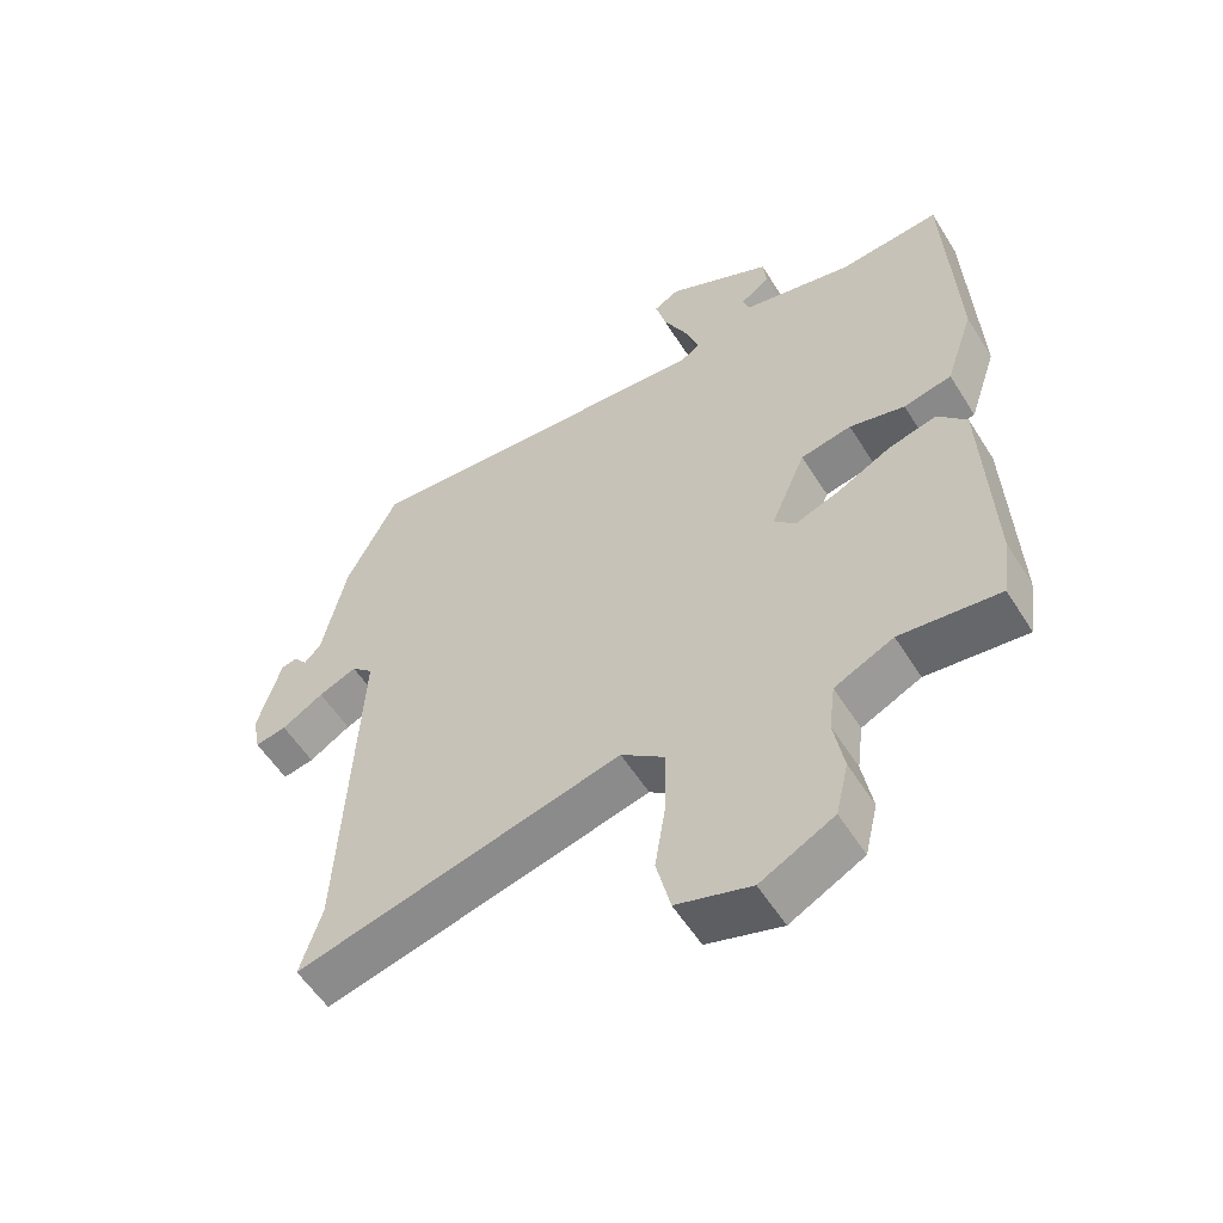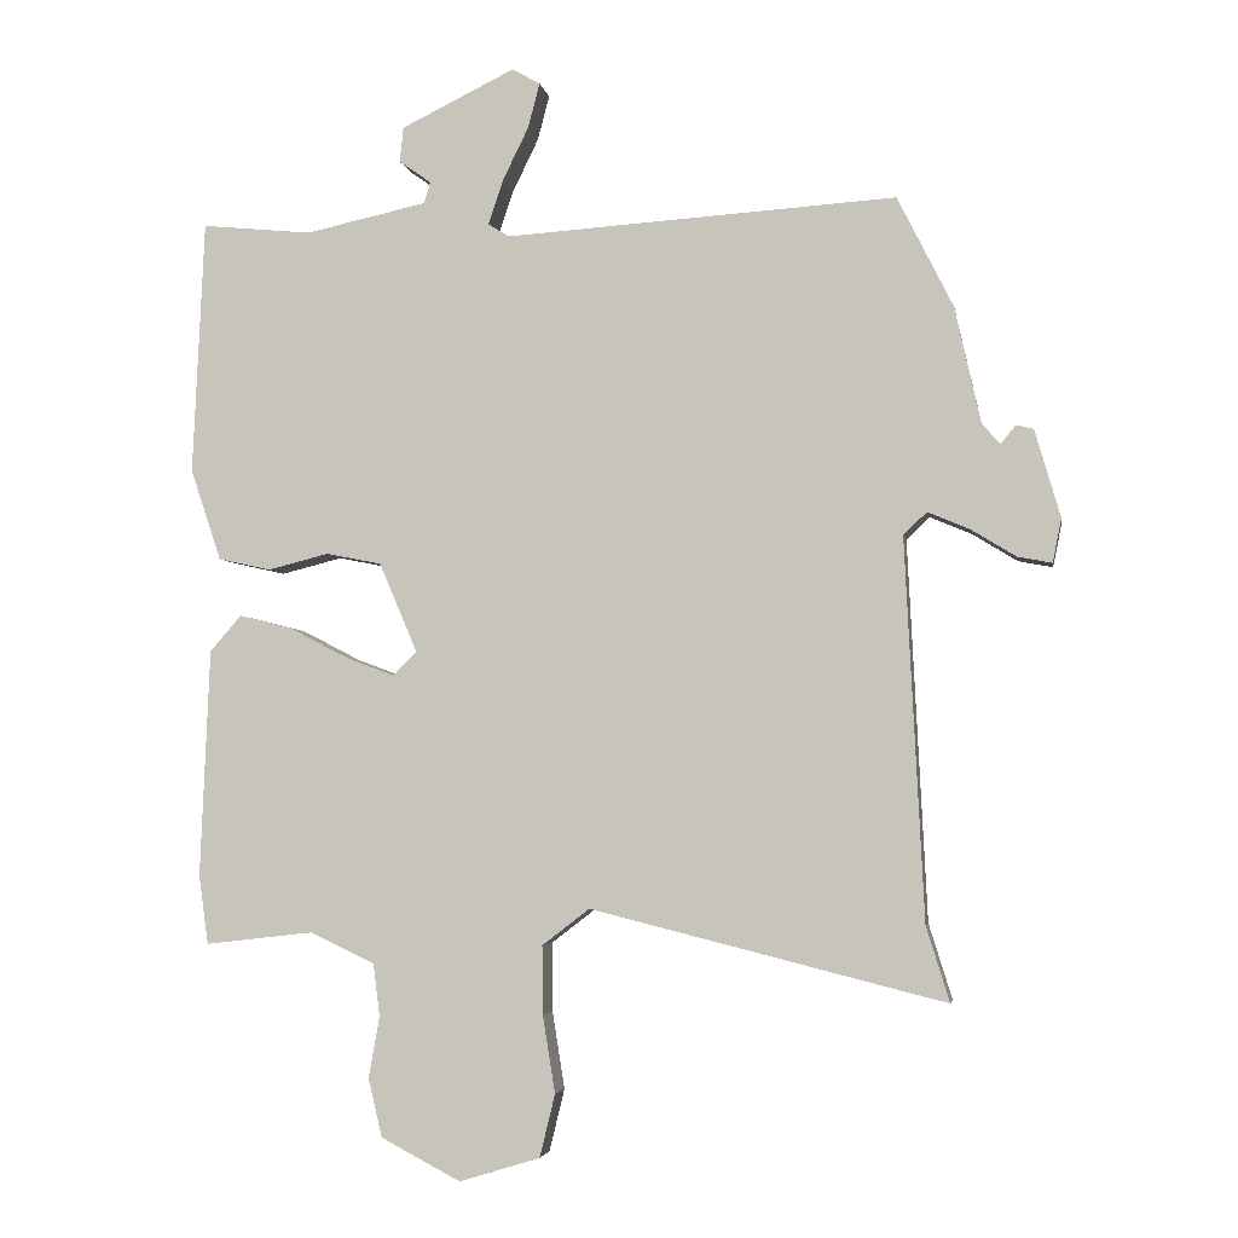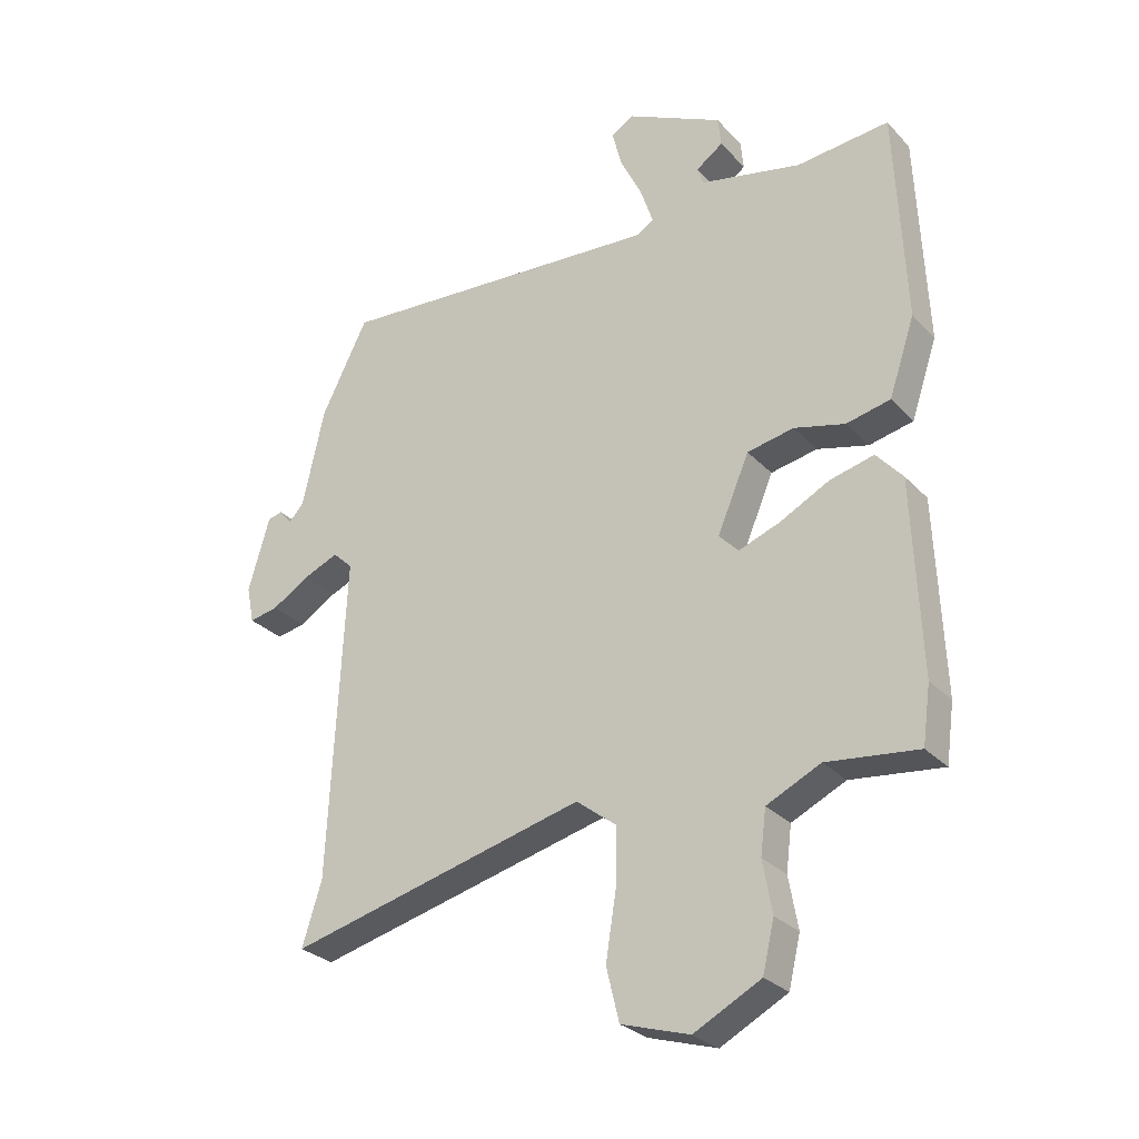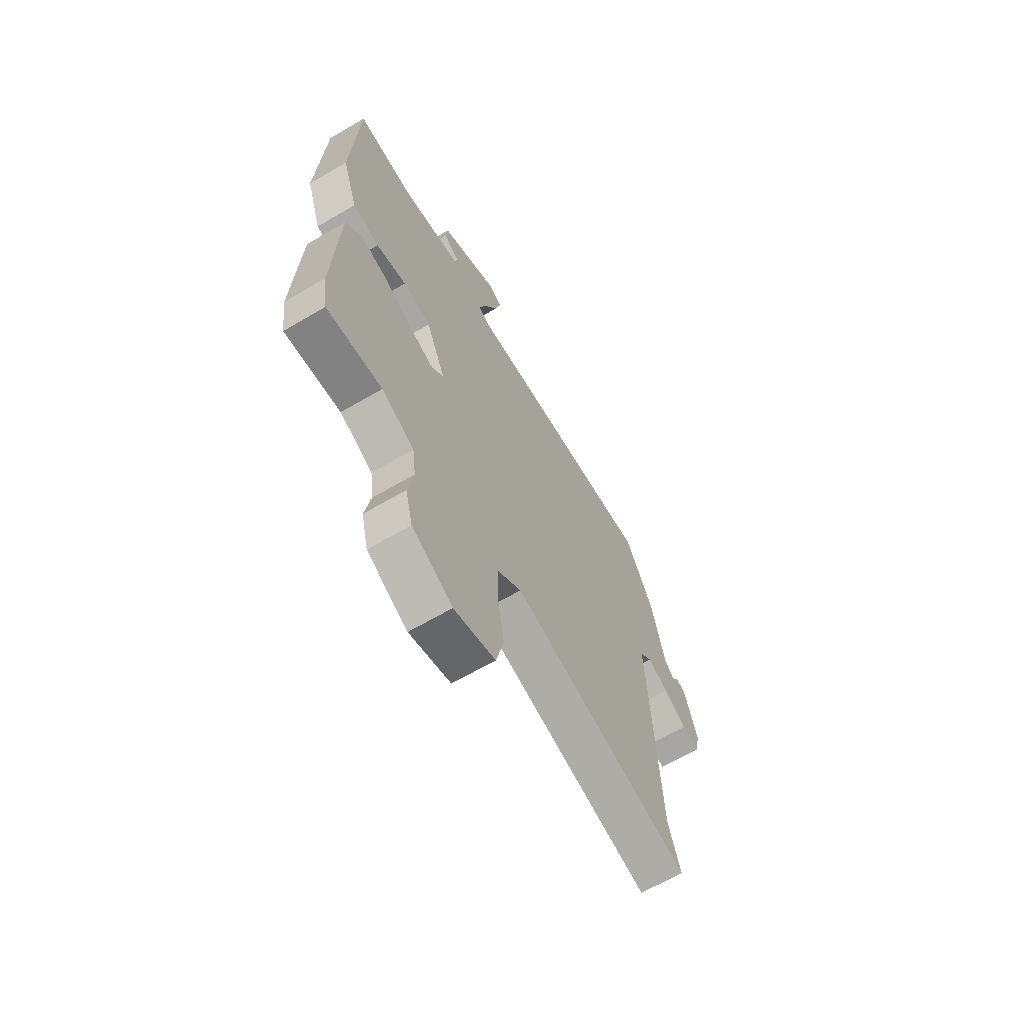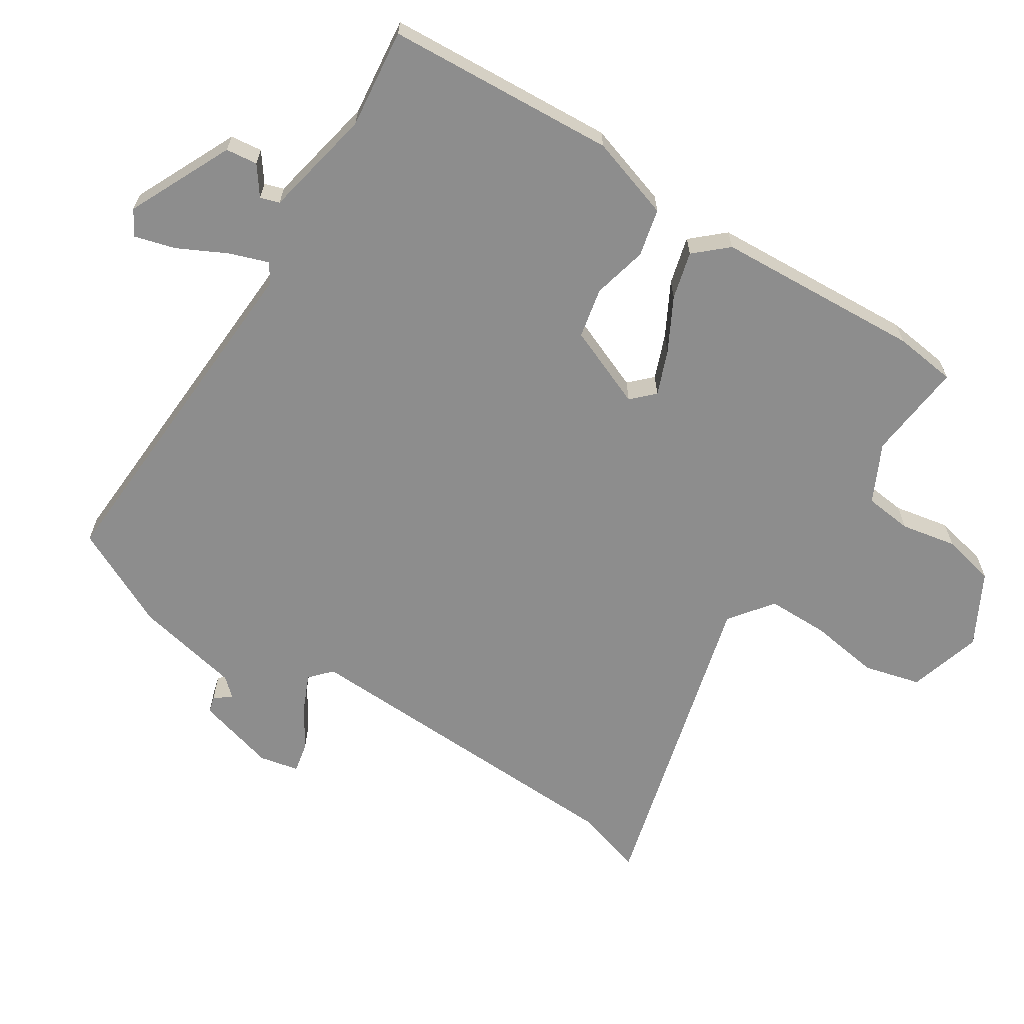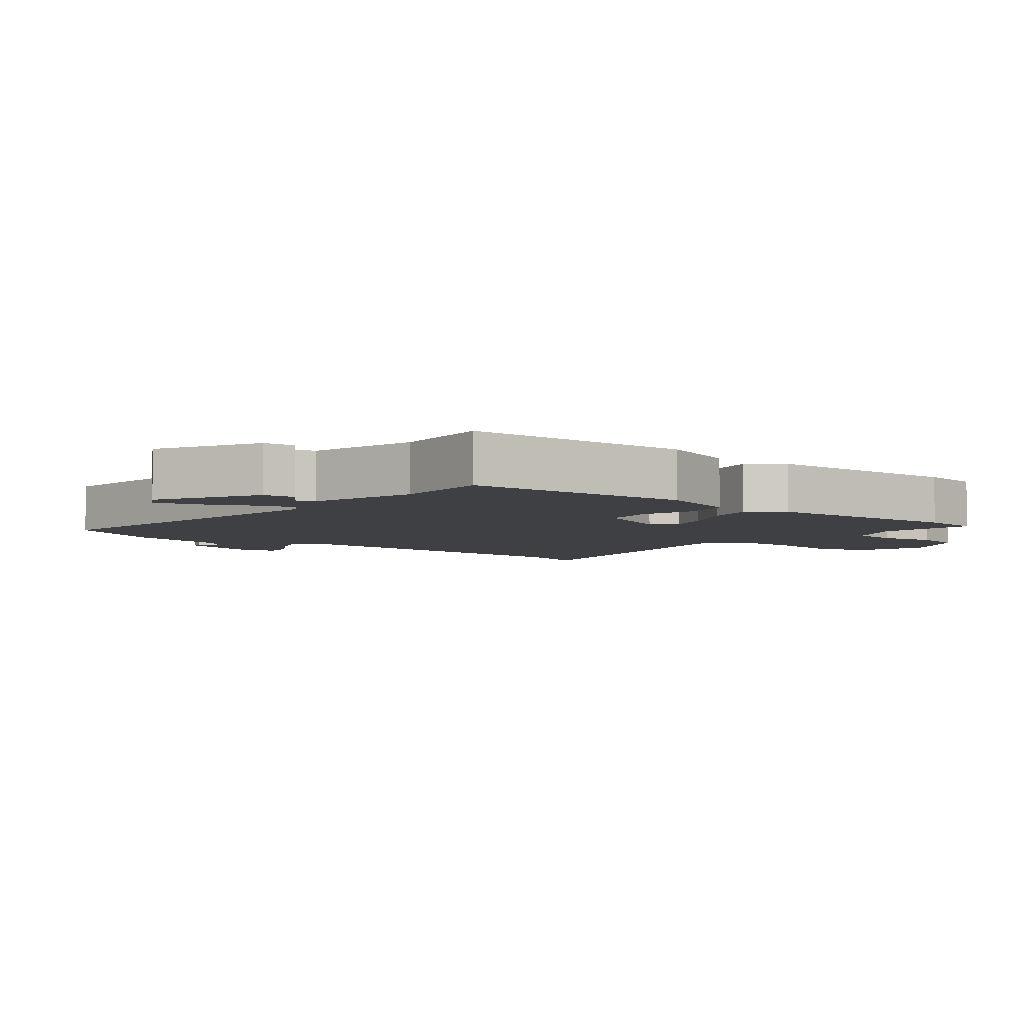
<metadata>
{"format":"obj","ext":"obj","renderer":"f3d","projection":"perspective","resolution":1024,"background":"white","views":[{"elev":-56.1,"azim":31.7,"up":"+Z"},{"elev":-3.8,"azim":-170.5,"up":"+Z"},{"elev":-28.2,"azim":33.5,"up":"+Z"},{"elev":-66.0,"azim":120.4,"up":"+Z"},{"elev":-64.6,"azim":58.2,"up":"+Y"},{"elev":-4.9,"azim":49.8,"up":"+Y"}]}
</metadata>
<code>
v 0.512 0.07 0.495
v 0.528 0.07 0.147
v 0.486 0.07 0.022
v 0.414 0.07 0.006
v 0.331 0.07 0.027
v 0.255 0.07 0.012
v 0.203 0.07 -0.11
v 0.235 0.07 -0.143
v 0.302 0.07 -0.118
v 0.383 0.07 -0.076
v 0.455 0.07 -0.058
v 0.498 0.07 -0.107
v 0.511 0.07 -0.42
v 0.498 0.07 -0.514
v 0.349 0.07 -0.497
v 0.261 0.07 -0.539
v 0.252 0.07 -0.611
v 0.267 0.07 -0.695
v 0.248 0.07 -0.775
v 0.139 0.07 -0.832
v 0.028 0.07 -0.798
v 0.007 0.07 -0.712
v 0.024 0.07 -0.606
v 0.025 0.07 -0.512
v -0.04 0.07 -0.462
v -0.526 0.07 -0.584
v -0.494 0.07 -0.481
v -0.468 0.07 0.041
v -0.5 0.07 0.071
v -0.557 0.07 0.047
v -0.619 0.07 0.009
v -0.666 0.07 0
v -0.678 0.07 0.06
v -0.643 0.07 0.18
v -0.619 0.07 0.186
v -0.599 0.07 0.161
v -0.574 0.07 0.188
v -0.538 0.07 0.349
v -0.462 0.07 0.5
v 0.074 0.07 0.465
v 0.103 0.07 0.483
v 0.083 0.07 0.543
v 0.047 0.07 0.617
v 0.031 0.07 0.678
v 0.069 0.07 0.7
v 0.225 0.07 0.624
v 0.23 0.07 0.576
v 0.186 0.07 0.545
v 0.195 0.07 0.516
v 0.361 0.07 0.48
v 0.512 0 0.495
v 0.528 0 0.147
v 0.486 0 0.022
v 0.414 0 0.006
v 0.331 0 0.027
v 0.255 0 0.012
v 0.203 0 -0.11
v 0.235 0 -0.143
v 0.302 0 -0.118
v 0.383 0 -0.076
v 0.455 0 -0.058
v 0.498 0 -0.107
v 0.511 0 -0.42
v 0.498 0 -0.514
v 0.349 0 -0.497
v 0.261 0 -0.539
v 0.252 0 -0.611
v 0.267 0 -0.695
v 0.248 0 -0.775
v 0.139 0 -0.832
v 0.028 0 -0.798
v 0.007 0 -0.712
v 0.024 0 -0.606
v 0.025 0 -0.512
v -0.04 0 -0.462
v -0.526 0 -0.584
v -0.494 0 -0.481
v -0.468 0 0.041
v -0.5 0 0.071
v -0.557 0 0.047
v -0.619 0 0.009
v -0.666 0 0
v -0.678 0 0.06
v -0.643 0 0.18
v -0.619 0 0.186
v -0.599 0 0.161
v -0.574 0 0.188
v -0.538 0 0.349
v -0.462 0 0.5
v 0.074 0 0.465
v 0.103 0 0.483
v 0.083 0 0.543
v 0.047 0 0.617
v 0.031 0 0.678
v 0.069 0 0.7
v 0.225 0 0.624
v 0.23 0 0.576
v 0.186 0 0.545
v 0.195 0 0.516
v 0.361 0 0.48
f 45 46 47 48
f 45 48 49
f 42 43 44 45
f 41 42 45 49
f 40 41 49 50
f 37 38 39 40
f 36 37 40 50
f 34 35 36
f 33 34 36
f 30 31 32 33
f 29 30 33 36
f 25 26 27
f 25 27 28
f 24 25 28
f 20 21 22 23
f 20 23 24
f 17 18 19 20
f 16 17 20 24
f 15 16 24 28
f 9 10 11 12
f 8 9 12 13
f 2 3 4 5
f 2 5 6
f 1 2 6
f 29 36 50 1
f 8 13 14 15
f 7 8 15 28
f 6 7 28 29
f 1 6 29
f 98 97 96 95
f 99 98 95
f 95 94 93 92
f 99 95 92 91
f 100 99 91 90
f 90 89 88 87
f 100 90 87 86
f 86 85 84
f 86 84 83
f 83 82 81 80
f 86 83 80 79
f 77 76 75
f 78 77 75
f 78 75 74
f 73 72 71 70
f 74 73 70
f 70 69 68 67
f 74 70 67 66
f 78 74 66 65
f 62 61 60 59
f 63 62 59 58
f 55 54 53 52
f 56 55 52
f 56 52 51
f 51 100 86 79
f 65 64 63 58
f 78 65 58 57
f 79 78 57 56
f 79 56 51
f 1 51 52 2
f 2 52 53 3
f 3 53 54 4
f 4 54 55 5
f 5 55 56 6
f 6 56 57 7
f 7 57 58 8
f 8 58 59 9
f 9 59 60 10
f 10 60 61 11
f 11 61 62 12
f 12 62 63 13
f 13 63 64 14
f 14 64 65 15
f 15 65 66 16
f 16 66 67 17
f 17 67 68 18
f 18 68 69 19
f 19 69 70 20
f 20 70 71 21
f 21 71 72 22
f 22 72 73 23
f 23 73 74 24
f 24 74 75 25
f 25 75 76 26
f 26 76 77 27
f 27 77 78 28
f 28 78 79 29
f 29 79 80 30
f 30 80 81 31
f 31 81 82 32
f 32 82 83 33
f 33 83 84 34
f 34 84 85 35
f 35 85 86 36
f 36 86 87 37
f 37 87 88 38
f 38 88 89 39
f 39 89 90 40
f 40 90 91 41
f 41 91 92 42
f 42 92 93 43
f 43 93 94 44
f 44 94 95 45
f 45 95 96 46
f 46 96 97 47
f 47 97 98 48
f 48 98 99 49
f 49 99 100 50
f 50 100 51 1

</code>
